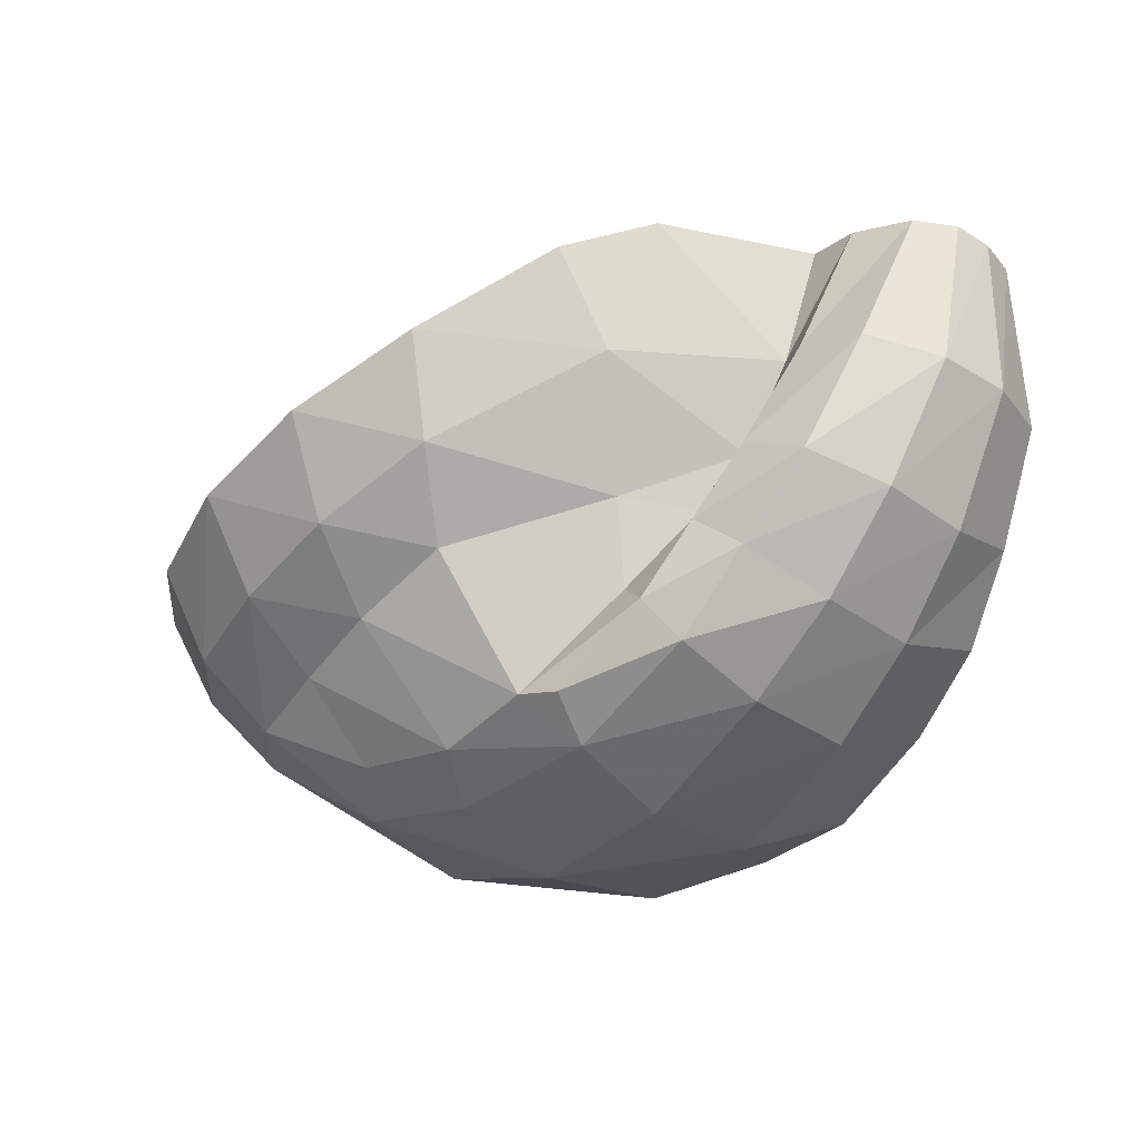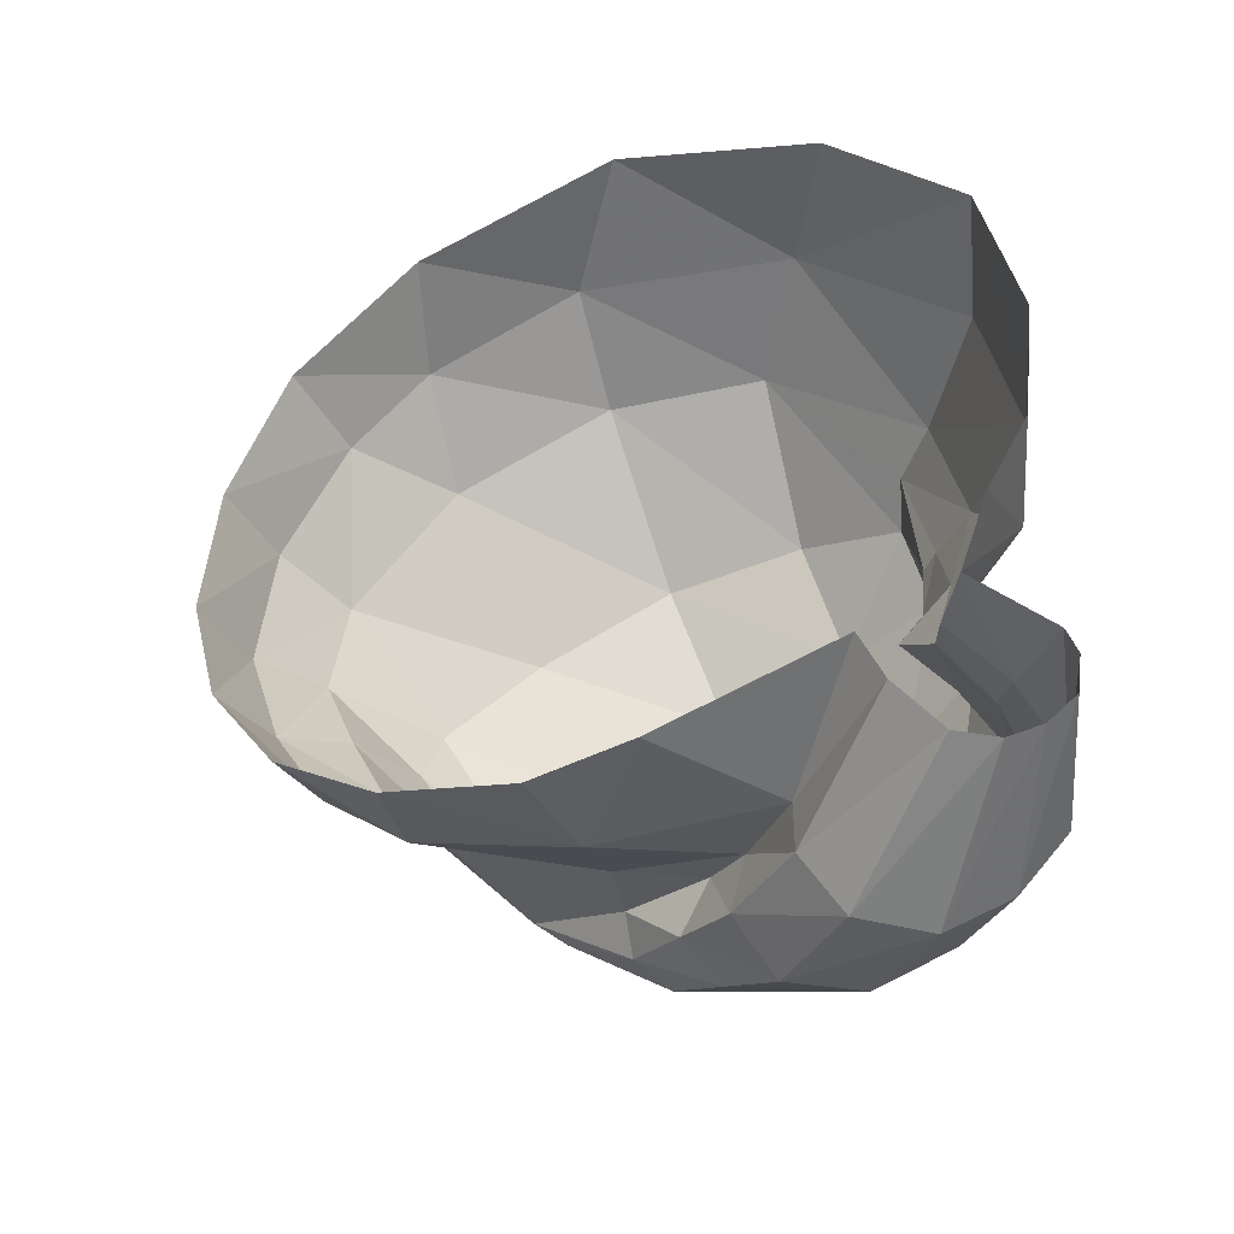
<metadata>
{"format":"obj","ext":"obj","renderer":"f3d","projection":"perspective","resolution":1024,"background":"white","views":[{"elev":-33.6,"azim":-111.1,"up":"+Y"},{"elev":40.3,"azim":-100.3,"up":"+Y"}]}
</metadata>
<code>
v 0.6409 0.02295 0.581
v 0.5889 0.3136 0.6079
v 0.2657 0.3709 0.8074
v 0.2657 0.3709 0.8074
v 0.2957 0.0803 0.8444
v 0.6409 0.02295 0.581
v 0.2657 0.3709 0.8074
v -0.1029 0.3743 0.8059
v -0.06154 0.0875 0.8427
v -0.06154 0.0875 0.8427
v 0.2957 0.0803 0.8444
v 0.2657 0.3709 0.8074
v -0.1029 0.3743 0.8059
v -0.3739 0.3498 0.7233
v -0.321 0.06665 0.7598
v -0.321 0.06665 0.7598
v -0.06154 0.0875 0.8427
v -0.1029 0.3743 0.8059
v -0.7252 -0.1219 0.2648
v -0.6836 0.1967 0.3618
v -0.7598 0.0981 0.00145
v -0.7598 0.0981 0.00145
v -0.7086 -0.1811 -0.0788
v -0.7252 -0.1219 0.2648
v -0.7598 0.0981 0.00145
v -0.7339 0.006 -0.1825
v -0.7086 -0.1811 -0.0788
v -0.5755 -0.1273 -0.4026
v -0.5084 -0.318 -0.3512
v -0.7086 -0.1811 -0.0788
v -0.7086 -0.1811 -0.0788
v -0.7339 0.006 -0.1825
v -0.5755 -0.1273 -0.4026
v -0.5084 -0.318 -0.3512
v -0.5755 -0.1273 -0.4026
v -0.3765 -0.2142 -0.5641
v -0.3765 -0.2142 -0.5641
v -0.3017 -0.394 -0.4802
v -0.5084 -0.318 -0.3512
v -0.3017 -0.394 -0.4802
v -0.3765 -0.2142 -0.5641
v -0.1298 -0.2636 -0.6539
v -0.1298 -0.2636 -0.6539
v -0.0784 -0.4324 -0.5474
v -0.3017 -0.394 -0.4802
v 0.1319 -0.2745 -0.6669
v 0.1592 -0.4416 -0.5725
v -0.1298 -0.2636 -0.6539
v -0.1298 -0.2636 -0.6539
v 0.1592 -0.4416 -0.5725
v -0.0784 -0.4324 -0.5474
v 0.1592 -0.4416 -0.5725
v 0.1319 -0.2745 -0.6669
v 0.4024 -0.39 -0.4963
v 0.1319 -0.2745 -0.6669
v 0.3972 -0.2213 -0.591
v 0.4024 -0.39 -0.4963
v 0.6186 -0.1178 -0.4314
v 0.6091 -0.3016 -0.3277
v 0.3972 -0.2213 -0.591
v 0.3972 -0.2213 -0.591
v 0.6091 -0.3016 -0.3277
v 0.4024 -0.39 -0.4963
v 0.7579 0.0261 -0.1589
v 0.7183 -0.2198 -0.151
v 0.6186 -0.1178 -0.4314
v 0.6186 -0.1178 -0.4314
v 0.7183 -0.2198 -0.151
v 0.6091 -0.3016 -0.3277
v 0.7183 -0.2198 -0.151
v 0.7579 0.0261 -0.1589
v 0.7666 -0.08855 0.1661
v 0.7579 0.0261 -0.1589
v 0.7789 0.2048 0.2395
v 0.7666 -0.08855 0.1661
v 0.7666 -0.08855 0.1661
v 0.7789 0.2048 0.2395
v 0.6409 0.02295 0.581
v 0.6409 0.02295 0.581
v 0.7789 0.2048 0.2395
v 0.5889 0.3136 0.6079
v -0.1254 -0.2833 0.6587
v -0.185 -0.164 0.6868
v -0.2875 -0.2005 0.5643
v -0.2875 -0.2005 0.5643
v -0.185 -0.164 0.6868
v -0.4441 -0.06755 0.5786
v 0.322 -0.3102 0.7369
v 0.3178 -0.189 0.7834
v 0.0172 -0.1647 0.7829
v 0.0172 -0.1647 0.7829
v 0.04968 -0.2812 0.7323
v 0.322 -0.3102 0.7369
v 0.04968 -0.2812 0.7323
v 0.0172 -0.1647 0.7829
v -0.185 -0.164 0.6868
v -0.185 -0.164 0.6868
v -0.1254 -0.2833 0.6587
v 0.04968 -0.2812 0.7323
v 0.04968 -0.2812 0.7323
v -0.1254 -0.2833 0.6587
v 0.05036 -0.3235 0.7113
v 0.322 -0.3102 0.7369
v 0.04968 -0.2812 0.7323
v 0.05036 -0.3235 0.7113
v -0.569 -0.3906 -0.007
v -0.5998 -0.4043 0.1603
v -0.6559 -0.3004 0.2078
v -0.06154 0.0875 0.8427
v -0.321 0.06665 0.7598
v 0.0172 -0.1647 0.7829
v 0.2957 0.0803 0.8444
v -0.06154 0.0875 0.8427
v 0.3178 -0.189 0.7834
v 0.0172 -0.1647 0.7829
v 0.3178 -0.189 0.7834
v -0.06154 0.0875 0.8427
v -0.185 -0.164 0.6868
v 0.0172 -0.1647 0.7829
v -0.321 0.06665 0.7598
v 0.2957 0.0803 0.8444
v 0.3178 -0.189 0.7834
v 0.6409 0.02295 0.581
v 0.613 -0.2464 0.5242
v 0.6409 0.02295 0.581
v 0.3178 -0.189 0.7834
v 0.6409 0.02295 0.581
v 0.613 -0.2464 0.5242
v 0.7666 -0.08855 0.1661
v 0.6866 -0.3343 0.2159
v 0.7666 -0.08855 0.1661
v 0.613 -0.2464 0.5242
v 0.6073 -0.4473 -0.1172
v 0.7183 -0.2198 -0.151
v 0.6866 -0.3343 0.2159
v 0.7183 -0.2198 -0.151
v 0.7666 -0.08855 0.1661
v 0.6866 -0.3343 0.2159
v 0.7183 -0.2198 -0.151
v 0.6073 -0.4473 -0.1172
v 0.6091 -0.3016 -0.3277
v 0.6091 -0.3016 -0.3277
v 0.6073 -0.4473 -0.1172
v 0.3742 -0.527 -0.3669
v 0.3742 -0.527 -0.3669
v 0.4024 -0.39 -0.4963
v 0.6091 -0.3016 -0.3277
v 0.4024 -0.39 -0.4963
v 0.3742 -0.527 -0.3669
v 0.1592 -0.4416 -0.5725
v 0.1842 -0.5576 -0.4346
v 0.1592 -0.4416 -0.5725
v 0.3742 -0.527 -0.3669
v 0.1592 -0.4416 -0.5725
v 0.1842 -0.5576 -0.4346
v -0.0784 -0.4324 -0.5474
v -0.006 -0.5373 -0.4044
v -0.0784 -0.4324 -0.5474
v 0.1842 -0.5576 -0.4346
v -0.1952 -0.5082 -0.3628
v -0.3017 -0.394 -0.4802
v -0.0784 -0.4324 -0.5474
v -0.0784 -0.4324 -0.5474
v -0.006 -0.5373 -0.4044
v -0.1952 -0.5082 -0.3628
v -0.3839 -0.4512 -0.2795
v -0.5084 -0.318 -0.3512
v -0.3017 -0.394 -0.4802
v -0.3017 -0.394 -0.4802
v -0.1952 -0.5082 -0.3628
v -0.3839 -0.4512 -0.2795
v -0.569 -0.3906 -0.007
v -0.7086 -0.1811 -0.0788
v -0.5084 -0.318 -0.3512
v -0.5084 -0.318 -0.3512
v -0.3839 -0.4512 -0.2795
v -0.569 -0.3906 -0.007
v -0.6559 -0.3004 0.2078
v -0.7252 -0.1219 0.2648
v -0.7086 -0.1811 -0.0788
v -0.7086 -0.1811 -0.0788
v -0.569 -0.3906 -0.007
v -0.6559 -0.3004 0.2078
v -0.185 -0.164 0.6868
v -0.321 0.06665 0.7598
v -0.4441 -0.06755 0.5786
v -0.321 0.06665 0.7598
v -0.5013 0.0279 0.5645
v -0.4441 -0.06755 0.5786
v -0.3739 0.3498 0.7233
v -0.5161 0.317 0.6162
v -0.321 0.06665 0.7598
v -0.5161 0.317 0.6162
v -0.5751 0.2003 0.5649
v -0.321 0.06665 0.7598
v -0.5751 0.2003 0.5649
v -0.5013 0.0279 0.5645
v -0.321 0.06665 0.7598
v 0.4094 -0.5344 0.5655
v 0.613 -0.2464 0.5242
v 0.2807 -0.4117 0.7345
v 0.2807 -0.4117 0.7345
v 0.613 -0.2464 0.5242
v 0.322 -0.3102 0.7369
v 0.613 -0.2464 0.5242
v 0.3178 -0.189 0.7834
v 0.322 -0.3102 0.7369
v 0.3742 -0.527 -0.3669
v 0.1702 -0.7168 -0.2155
v 0.1842 -0.5576 -0.4346
v 0.1702 -0.7168 -0.2155
v 0.0306 -0.6842 -0.2743
v 0.1842 -0.5576 -0.4346
v 0.6073 -0.4473 -0.1172
v 0.3456 -0.7159 0.00925
v 0.3742 -0.527 -0.3669
v 0.3456 -0.7159 0.00925
v 0.1702 -0.7168 -0.2155
v 0.3742 -0.527 -0.3669
v 0.6866 -0.3343 0.2159
v 0.441 -0.6397 0.2987
v 0.6073 -0.4473 -0.1172
v 0.441 -0.6397 0.2987
v 0.3456 -0.7159 0.00925
v 0.6073 -0.4473 -0.1172
v 0.441 -0.6397 0.2987
v 0.6866 -0.3343 0.2159
v 0.4094 -0.5344 0.5655
v 0.4094 -0.5344 0.5655
v 0.6866 -0.3343 0.2159
v 0.613 -0.2464 0.5242
v -0.3553 -0.628 0.6877
v -0.08655 -0.6836 0.6572
v -0.06575 -0.4983 0.7934
v -0.06575 -0.4983 0.7934
v -0.2997 -0.4546 0.7735
v -0.3553 -0.628 0.6877
v -0.248 -0.8316 0.1908
v -0.5341 -0.7372 0.2662
v -0.3543 -0.7838 0.0079
v -0.5984 -0.6858 0.0979
v -0.3543 -0.7838 0.0079
v -0.5341 -0.7372 0.2662
v -0.1462 -0.8094 0.4198
v -0.4424 -0.7335 0.4746
v -0.248 -0.8316 0.1908
v -0.5341 -0.7372 0.2662
v -0.248 -0.8316 0.1908
v -0.4424 -0.7335 0.4746
v -0.4424 -0.7335 0.4746
v -0.1462 -0.8094 0.4198
v -0.3553 -0.628 0.6877
v -0.3553 -0.628 0.6877
v -0.1462 -0.8094 0.4198
v -0.08655 -0.6836 0.6572
v -0.5214 -0.5255 0.7174
v -0.3553 -0.628 0.6877
v -0.2997 -0.4546 0.7735
v -0.6703 -0.395 0.7174
v -0.5214 -0.5255 0.7174
v -0.5764 -0.2898 0.7486
v -0.4451 -0.3852 0.7562
v -0.5764 -0.2898 0.7486
v -0.5214 -0.5255 0.7174
v -0.2997 -0.4546 0.7735
v -0.4451 -0.3852 0.7562
v -0.5214 -0.5255 0.7174
v -0.6239 -0.6138 0.5217
v -0.4424 -0.7335 0.4746
v -0.5214 -0.5255 0.7174
v -0.7824 -0.463 0.5587
v -0.6239 -0.6138 0.5217
v -0.6703 -0.395 0.7174
v -0.5214 -0.5255 0.7174
v -0.6703 -0.395 0.7174
v -0.6239 -0.6138 0.5217
v -0.3553 -0.628 0.6877
v -0.5214 -0.5255 0.7174
v -0.4424 -0.7335 0.4746
v -0.6239 -0.6138 0.5217
v -0.7824 -0.463 0.5587
v -0.7076 -0.6135 0.3305
v -0.4424 -0.7335 0.4746
v -0.6239 -0.6138 0.5217
v -0.5341 -0.7372 0.2662
v -0.7076 -0.6135 0.3305
v -0.5341 -0.7372 0.2662
v -0.6239 -0.6138 0.5217
v -0.8579 -0.4587 0.3848
v -0.7076 -0.6135 0.3305
v -0.7824 -0.463 0.5587
v -0.7076 -0.6135 0.3305
v -0.8579 -0.4587 0.3848
v -0.7241 -0.5492 0.1621
v -0.5341 -0.7372 0.2662
v -0.7076 -0.6135 0.3305
v -0.5984 -0.6858 0.0979
v -0.7241 -0.5492 0.1621
v -0.5984 -0.6858 0.0979
v -0.7076 -0.6135 0.3305
v -0.8499 -0.4126 0.2263
v -0.7241 -0.5492 0.1621
v -0.8579 -0.4587 0.3848
v -0.8299 0.1428 0.6899
v -0.7964 -0.2004 0.7256
v -0.7512 0.154 0.7156
v -0.7512 0.154 0.7156
v -0.7964 -0.2004 0.7256
v -0.6892 -0.1396 0.7473
v -0.9573 -0.2289 0.4592
v -0.907 0.1416 0.5458
v -0.9257 -0.1936 0.3138
v -0.907 0.1416 0.5458
v -0.8838 0.1502 0.4637
v -0.9257 -0.1936 0.3138
v -0.9042 -0.2246 0.6032
v -0.8831 0.1374 0.6209
v -0.9573 -0.2289 0.4592
v -0.8831 0.1374 0.6209
v -0.907 0.1416 0.5458
v -0.9573 -0.2289 0.4592
v -0.7964 -0.2004 0.7256
v -0.8299 0.1428 0.6899
v -0.9042 -0.2246 0.6032
v -0.8299 0.1428 0.6899
v -0.8831 0.1374 0.6209
v -0.9042 -0.2246 0.6032
v -0.7964 -0.2004 0.7256
v -0.6703 -0.395 0.7174
v -0.6892 -0.1396 0.7473
v -0.6892 -0.1396 0.7473
v -0.6703 -0.395 0.7174
v -0.5764 -0.2898 0.7486
v -0.9042 -0.2246 0.6032
v -0.7824 -0.463 0.5587
v -0.7964 -0.2004 0.7256
v -0.7964 -0.2004 0.7256
v -0.7824 -0.463 0.5587
v -0.6703 -0.395 0.7174
v -0.7824 -0.463 0.5587
v -0.9042 -0.2246 0.6032
v -0.8579 -0.4587 0.3848
v -0.9573 -0.2289 0.4592
v -0.8579 -0.4587 0.3848
v -0.9042 -0.2246 0.6032
v -0.8579 -0.4587 0.3848
v -0.9573 -0.2289 0.4592
v -0.8499 -0.4126 0.2263
v -0.9257 -0.1936 0.3138
v -0.8499 -0.4126 0.2263
v -0.9573 -0.2289 0.4592
v 0.1812 -0.647 0.6141
v 0.1273 -0.4811 0.764
v -0.08655 -0.6836 0.6572
v -0.06575 -0.4983 0.7934
v -0.08655 -0.6836 0.6572
v 0.1273 -0.4811 0.764
v -0.1462 -0.8094 0.4198
v 0.165 -0.7791 0.3635
v -0.08655 -0.6836 0.6572
v -0.08655 -0.6836 0.6572
v 0.165 -0.7791 0.3635
v 0.1812 -0.647 0.6141
v 0.165 -0.7791 0.3635
v -0.1462 -0.8094 0.4198
v 0.0615 -0.83 0.1012
v -0.1462 -0.8094 0.4198
v -0.248 -0.8316 0.1908
v 0.0615 -0.83 0.1012
v 0.0615 -0.83 0.1012
v -0.248 -0.8316 0.1908
v -0.07515 -0.7922 -0.114
v -0.248 -0.8316 0.1908
v -0.3543 -0.7838 0.0079
v -0.07515 -0.7922 -0.114
v 0.4094 -0.5344 0.5655
v 0.2807 -0.4117 0.7345
v 0.1812 -0.647 0.6141
v 0.1273 -0.4811 0.764
v 0.1812 -0.647 0.6141
v 0.2807 -0.4117 0.7345
v 0.165 -0.7791 0.3635
v 0.441 -0.6397 0.2987
v 0.1812 -0.647 0.6141
v 0.1812 -0.647 0.6141
v 0.441 -0.6397 0.2987
v 0.4094 -0.5344 0.5655
v 0.441 -0.6397 0.2987
v 0.165 -0.7791 0.3635
v 0.3456 -0.7159 0.00925
v 0.165 -0.7791 0.3635
v 0.0615 -0.83 0.1012
v 0.3456 -0.7159 0.00925
v 0.3456 -0.7159 0.00925
v 0.0615 -0.83 0.1012
v 0.1702 -0.7168 -0.2155
v 0.0615 -0.83 0.1012
v -0.07515 -0.7922 -0.114
v 0.1702 -0.7168 -0.2155
v 0.1702 -0.7168 -0.2155
v -0.07515 -0.7922 -0.114
v 0.0306 -0.6842 -0.2743
v -0.07515 -0.7922 -0.114
v -0.1762 -0.7365 -0.1831
v 0.0306 -0.6842 -0.2743
v -0.696 0.1618 0.7048
v -0.5845 -0.04715 0.675
v -0.5751 0.2003 0.5649
v -0.5845 -0.04715 0.675
v -0.5013 0.0279 0.5645
v -0.5751 0.2003 0.5649
v -0.7512 0.154 0.7156
v -0.6892 -0.1396 0.7473
v -0.696 0.1618 0.7048
v -0.696 0.1618 0.7048
v -0.6892 -0.1396 0.7473
v -0.5845 -0.04715 0.675
v -0.2997 -0.4546 0.7735
v -0.2932 -0.3239 0.6817
v -0.398 -0.2466 0.6816
v -0.5764 -0.2898 0.7486
v -0.4451 -0.3852 0.7562
v -0.5028 -0.1694 0.6814
v -0.398 -0.2466 0.6816
v -0.5028 -0.1694 0.6814
v -0.4451 -0.3852 0.7562
v -0.398 -0.2466 0.6816
v -0.4451 -0.3852 0.7562
v -0.2997 -0.4546 0.7735
v 0.1273 -0.4811 0.764
v 0.2807 -0.4117 0.7345
v 0.08279 -0.4142 0.7451
v 0.1273 -0.4811 0.764
v 0.08279 -0.4142 0.7451
v -0.06575 -0.4983 0.7934
v -0.06575 -0.4983 0.7934
v 0.08279 -0.4142 0.7451
v -0.09745 -0.3866 0.7338
v -0.2997 -0.4546 0.7735
v -0.06575 -0.4983 0.7934
v -0.09745 -0.3866 0.7338
v -0.09745 -0.3866 0.7338
v -0.2932 -0.3239 0.6817
v -0.2997 -0.4546 0.7735
v -0.07515 -0.7922 -0.114
v -0.3543 -0.7838 0.0079
v -0.1762 -0.7365 -0.1831
v -0.42 -0.7235 -0.0633
v -0.3665 -0.7117 -0.1174
v -0.3543 -0.7838 0.0079
v -0.3543 -0.7838 0.0079
v -0.3665 -0.7117 -0.1174
v -0.1762 -0.7365 -0.1831
v -0.006 -0.5373 -0.4044
v 0.1842 -0.5576 -0.4346
v 0.0306 -0.6842 -0.2743
v -0.1952 -0.5082 -0.3628
v -0.006 -0.5373 -0.4044
v -0.1762 -0.7365 -0.1831
v -0.006 -0.5373 -0.4044
v 0.0306 -0.6842 -0.2743
v -0.1762 -0.7365 -0.1831
v -0.8091 -0.1525 0.2515
v -0.7824 0.1786 0.3906
v -0.7252 -0.1219 0.2648
v -0.7824 0.1786 0.3906
v -0.6836 0.1967 0.3618
v -0.7252 -0.1219 0.2648
v -0.7461 -0.3443 0.1616
v -0.8091 -0.1525 0.2515
v -0.6559 -0.3004 0.2078
v -0.8091 -0.1525 0.2515
v -0.7252 -0.1219 0.2648
v -0.6559 -0.3004 0.2078
v -0.6559 -0.3004 0.2078
v -0.5998 -0.4043 0.1603
v -0.7461 -0.3443 0.1616
v -0.6641 -0.4752 0.09485
v -0.7461 -0.3443 0.1616
v -0.5998 -0.4043 0.1603
v -0.5821 -0.6061 0.02805
v -0.6641 -0.4752 0.09485
v -0.5181 -0.5488 0.0256
v -0.5998 -0.4043 0.1603
v -0.5181 -0.5488 0.0256
v -0.6641 -0.4752 0.09485
v -0.6892 -0.1396 0.7473
v -0.5764 -0.2898 0.7486
v -0.5845 -0.04715 0.675
v -0.5845 -0.04715 0.675
v -0.5764 -0.2898 0.7486
v -0.5028 -0.1694 0.6814
v 0.2807 -0.4117 0.7345
v 0.322 -0.3102 0.7369
v 0.05036 -0.3235 0.7113
v 0.05036 -0.3235 0.7113
v 0.08279 -0.4142 0.7451
v 0.2807 -0.4117 0.7345
v -0.1254 -0.2833 0.6587
v -0.09745 -0.3866 0.7338
v 0.08279 -0.4142 0.7451
v 0.08279 -0.4142 0.7451
v 0.05036 -0.3235 0.7113
v -0.1254 -0.2833 0.6587
v -0.2875 -0.2005 0.5643
v -0.2932 -0.3239 0.6817
v -0.09745 -0.3866 0.7338
v -0.09745 -0.3866 0.7338
v -0.1254 -0.2833 0.6587
v -0.2875 -0.2005 0.5643
v -0.2932 -0.3239 0.6817
v -0.2875 -0.2005 0.5643
v -0.4441 -0.06755 0.5786
v -0.398 -0.2466 0.6816
v -0.2932 -0.3239 0.6817
v -0.4441 -0.06755 0.5786
v -0.5028 -0.1694 0.6814
v -0.398 -0.2466 0.6816
v -0.4441 -0.06755 0.5786
v -0.5845 -0.04715 0.675
v -0.5028 -0.1694 0.6814
v -0.5013 0.0279 0.5645
v -0.5013 0.0279 0.5645
v -0.5028 -0.1694 0.6814
v -0.4441 -0.06755 0.5786
v -0.5181 -0.5488 0.0256
v -0.5998 -0.4043 0.1603
v -0.569 -0.3906 -0.007
v -0.3839 -0.4512 -0.2795
v -0.3665 -0.7117 -0.1174
v -0.569 -0.3906 -0.007
v -0.3665 -0.7117 -0.1174
v -0.5181 -0.5488 0.0256
v -0.569 -0.3906 -0.007
v -0.5181 -0.5488 0.0256
v -0.3665 -0.7117 -0.1174
v -0.5821 -0.6061 0.02805
v -0.3665 -0.7117 -0.1174
v -0.42 -0.7235 -0.0633
v -0.5821 -0.6061 0.02805
v -0.3543 -0.7838 0.0079
v -0.5984 -0.6858 0.0979
v -0.42 -0.7235 -0.0633
v -0.5984 -0.6858 0.0979
v -0.5821 -0.6061 0.02805
v -0.42 -0.7235 -0.0633
v -0.7241 -0.5492 0.1621
v -0.8499 -0.4126 0.2263
v -0.6641 -0.4752 0.09485
v -0.5984 -0.6858 0.0979
v -0.7241 -0.5492 0.1621
v -0.5821 -0.6061 0.02805
v -0.6641 -0.4752 0.09485
v -0.5821 -0.6061 0.02805
v -0.7241 -0.5492 0.1621
v -0.7461 -0.3443 0.1616
v -0.6641 -0.4752 0.09485
v -0.8499 -0.4126 0.2263
v -0.8499 -0.4126 0.2263
v -0.9257 -0.1936 0.3138
v -0.7461 -0.3443 0.1616
v -0.9257 -0.1936 0.3138
v -0.8091 -0.1525 0.2515
v -0.7461 -0.3443 0.1616
v -0.9257 -0.1936 0.3138
v -0.8838 0.1502 0.4637
v -0.8091 -0.1525 0.2515
v -0.8838 0.1502 0.4637
v -0.7824 0.1786 0.3906
v -0.8091 -0.1525 0.2515
v -0.3839 -0.4512 -0.2795
v -0.1952 -0.5082 -0.3628
v -0.3665 -0.7117 -0.1174
v -0.1762 -0.7365 -0.1831
v -0.3665 -0.7117 -0.1174
v -0.1952 -0.5082 -0.3628
g mesh6818653
f 1 2 3
f 4 5 6
f 7 8 9
f 10 11 12
f 13 14 15
f 16 17 18
f 19 20 21
f 22 23 24
f 25 26 27
f 28 29 30
f 31 32 33
f 34 35 36
f 37 38 39
f 40 41 42
f 43 44 45
f 46 47 48
f 49 50 51
f 52 53 54
f 55 56 57
f 58 59 60
f 61 62 63
f 64 65 66
f 67 68 69
f 70 71 72
f 73 74 75
f 76 77 78
f 79 80 81
f 82 83 84
f 85 86 87
f 88 89 90
f 91 92 93
f 94 95 96
f 97 98 99
f 100 101 102
f 103 104 105
f 106 107 108
f 109 110 111
f 112 113 114
f 115 116 117
f 118 119 120
f 121 122 123
f 124 125 126
f 127 128 129
f 130 131 132
f 133 134 135
f 136 137 138
f 139 140 141
f 142 143 144
f 145 146 147
f 148 149 150
f 151 152 153
f 154 155 156
f 157 158 159
f 160 161 162
f 163 164 165
f 166 167 168
f 169 170 171
f 172 173 174
f 175 176 177
f 178 179 180
f 181 182 183
f 184 185 186
f 187 188 189
f 190 191 192
f 193 194 195
f 196 197 198
f 199 200 201
f 202 203 204
f 205 206 207
f 208 209 210
f 211 212 213
f 214 215 216
f 217 218 219
f 220 221 222
f 223 224 225
f 226 227 228
f 229 230 231
f 232 233 234
f 235 236 237
f 238 239 240
f 241 242 243
f 244 245 246
f 247 248 249
f 250 251 252
f 253 254 255
f 256 257 258
f 259 260 261
f 262 263 264
f 265 266 267
f 268 269 270
f 271 272 273
f 274 275 276
f 277 278 279
f 280 281 282
f 283 284 285
f 286 287 288
f 289 290 291
f 292 293 294
f 295 296 297
f 298 299 300
f 301 302 303
f 304 305 306
f 307 308 309
f 310 311 312
f 313 314 315
f 316 317 318
f 319 320 321
f 322 323 324
f 325 326 327
f 328 329 330
f 331 332 333
f 334 335 336
f 337 338 339
f 340 341 342
f 343 344 345
f 346 347 348
f 349 350 351
f 352 353 354
f 355 356 357
f 358 359 360
f 361 362 363
f 364 365 366
f 367 368 369
f 370 371 372
f 373 374 375
f 376 377 378
f 379 380 381
f 382 383 384
f 385 386 387
f 388 389 390
f 391 392 393
f 394 395 396
f 397 398 399
f 400 401 402
f 403 404 405
f 406 407 408
f 409 410 411
f 412 413 414
f 415 416 417
f 418 419 420
f 421 422 423
f 424 425 426
f 427 428 429
f 430 431 432
f 433 434 435
f 436 437 438
f 439 440 441
f 442 443 444
f 445 446 447
f 448 449 450
f 451 452 453
f 454 455 456
f 457 458 459
f 460 461 462
f 463 464 465
f 466 467 468
f 469 470 471
f 472 473 474
f 475 476 477
f 478 479 480
f 481 482 483
f 484 485 486
f 487 488 489
f 490 491 492
f 493 494 495
f 496 497 498
f 499 500 501
f 502 503 504
f 505 506 507
f 508 509 510
f 511 512 513
f 514 515 516
f 517 518 519
f 520 521 522
f 523 524 525
f 526 527 528
f 529 530 531
f 532 533 534
f 535 536 537
f 538 539 540
f 541 542 543
f 544 545 546
f 547 548 549
f 550 551 552
f 553 554 555
f 556 557 558
f 559 560 561
f 562 563 564
f 565 566 567
f 568 569 570
f 571 572 573
f 574 575 576

</code>
